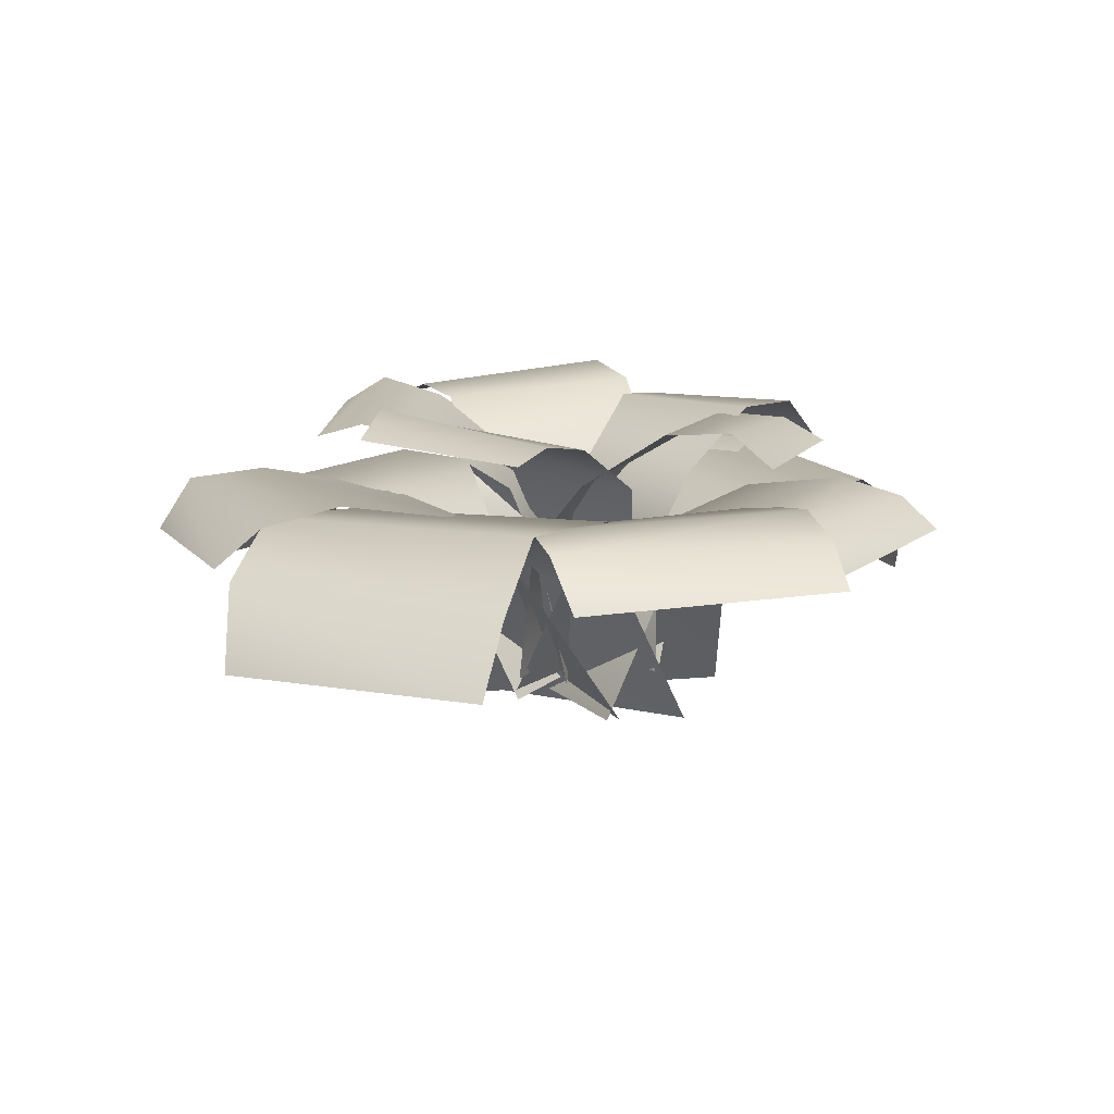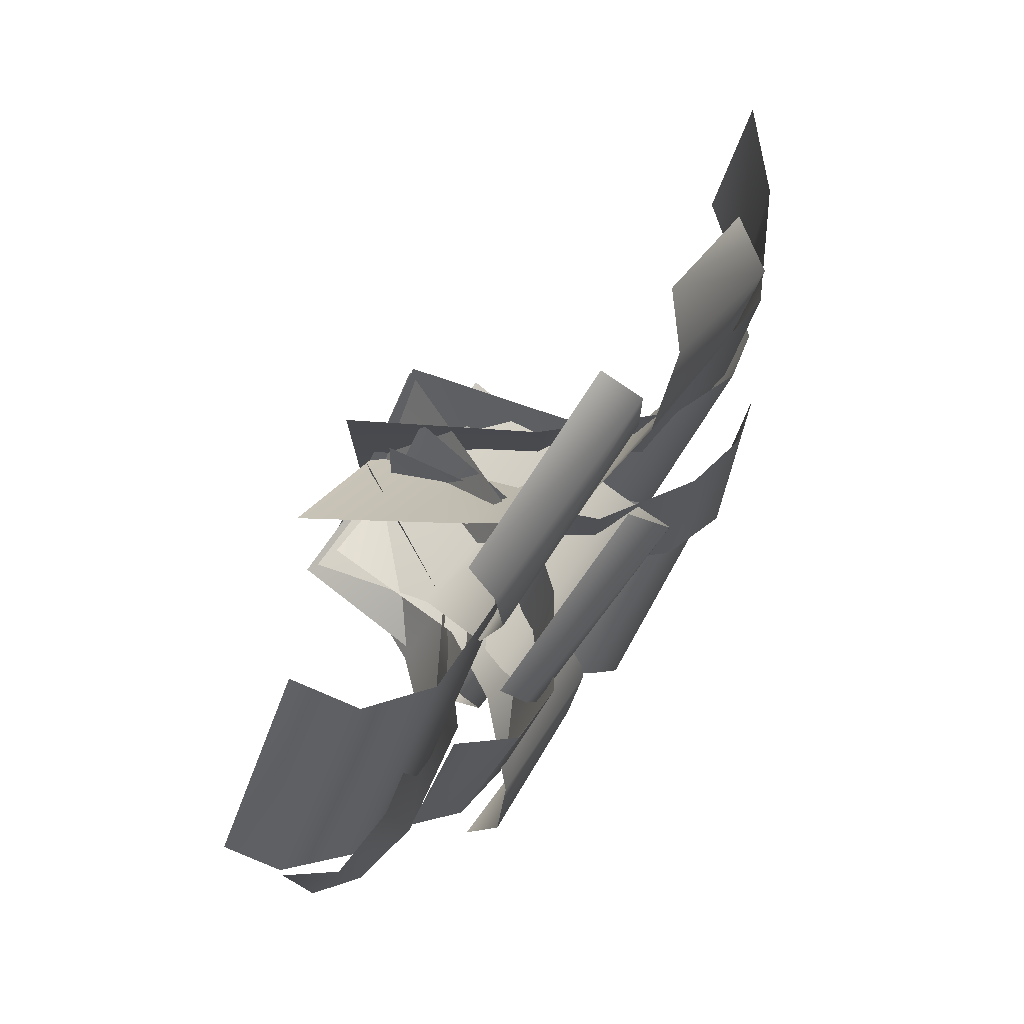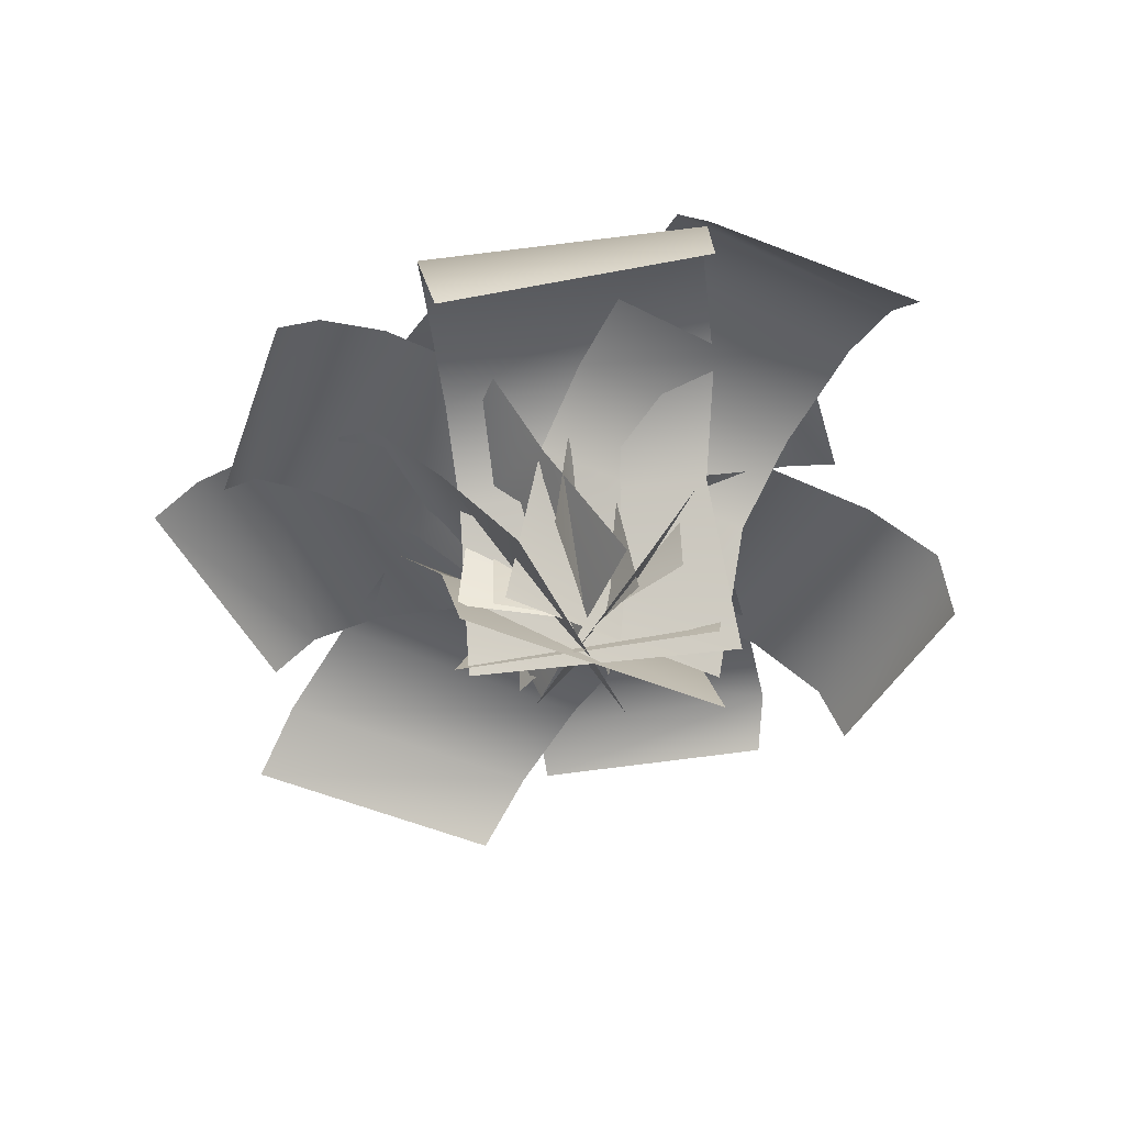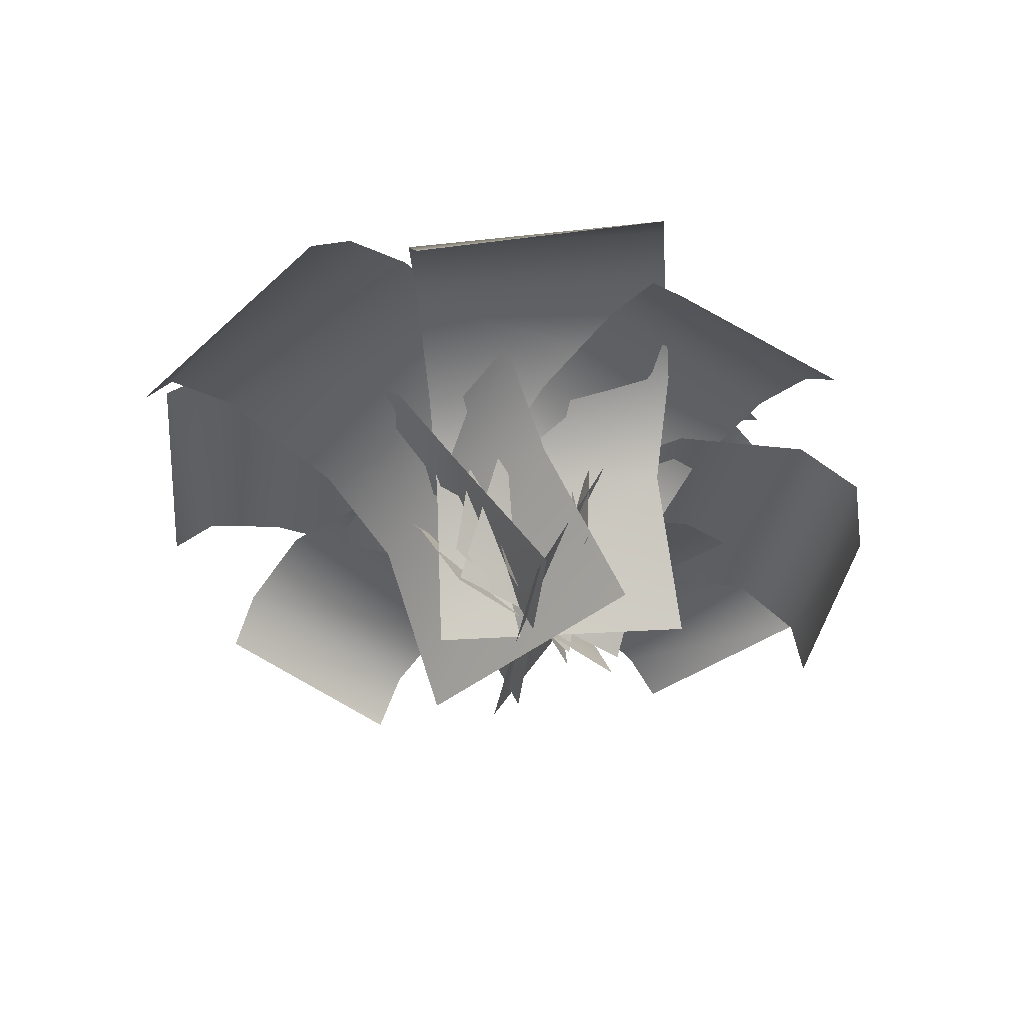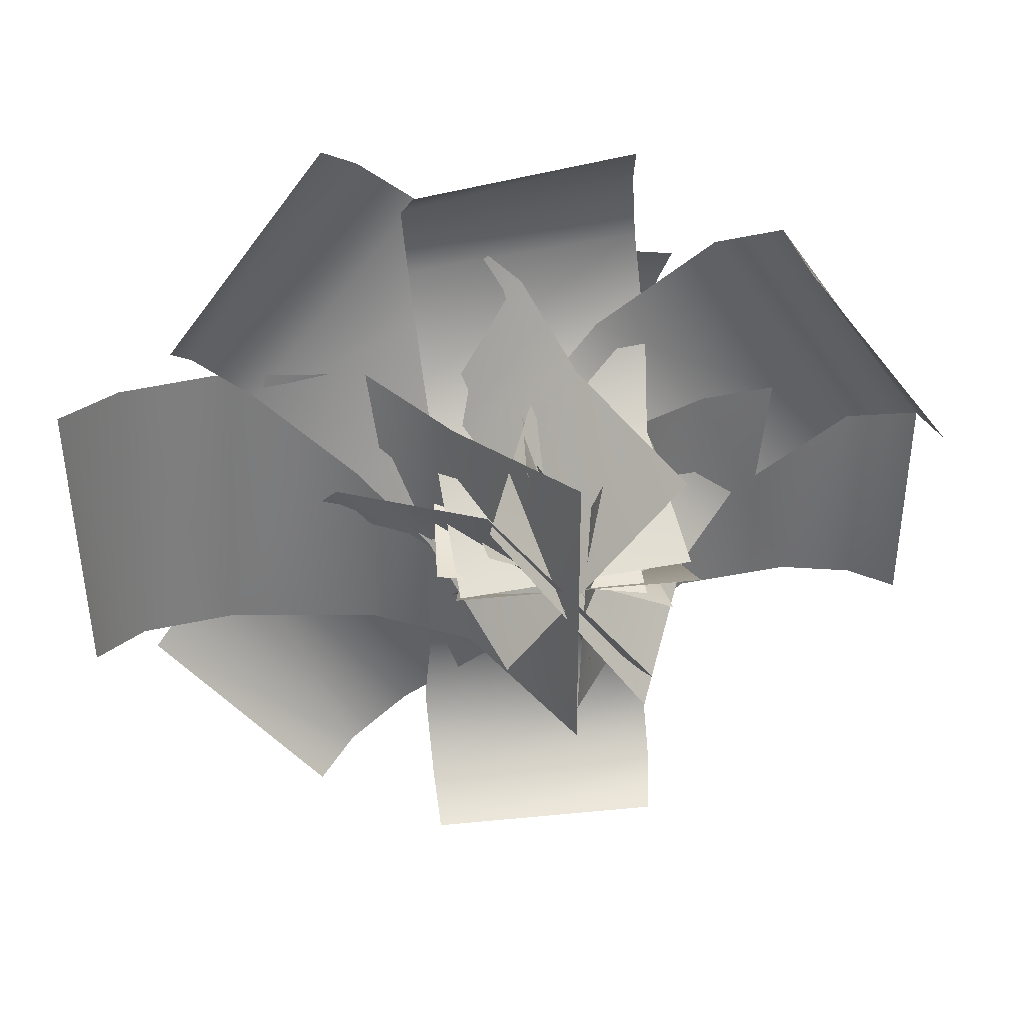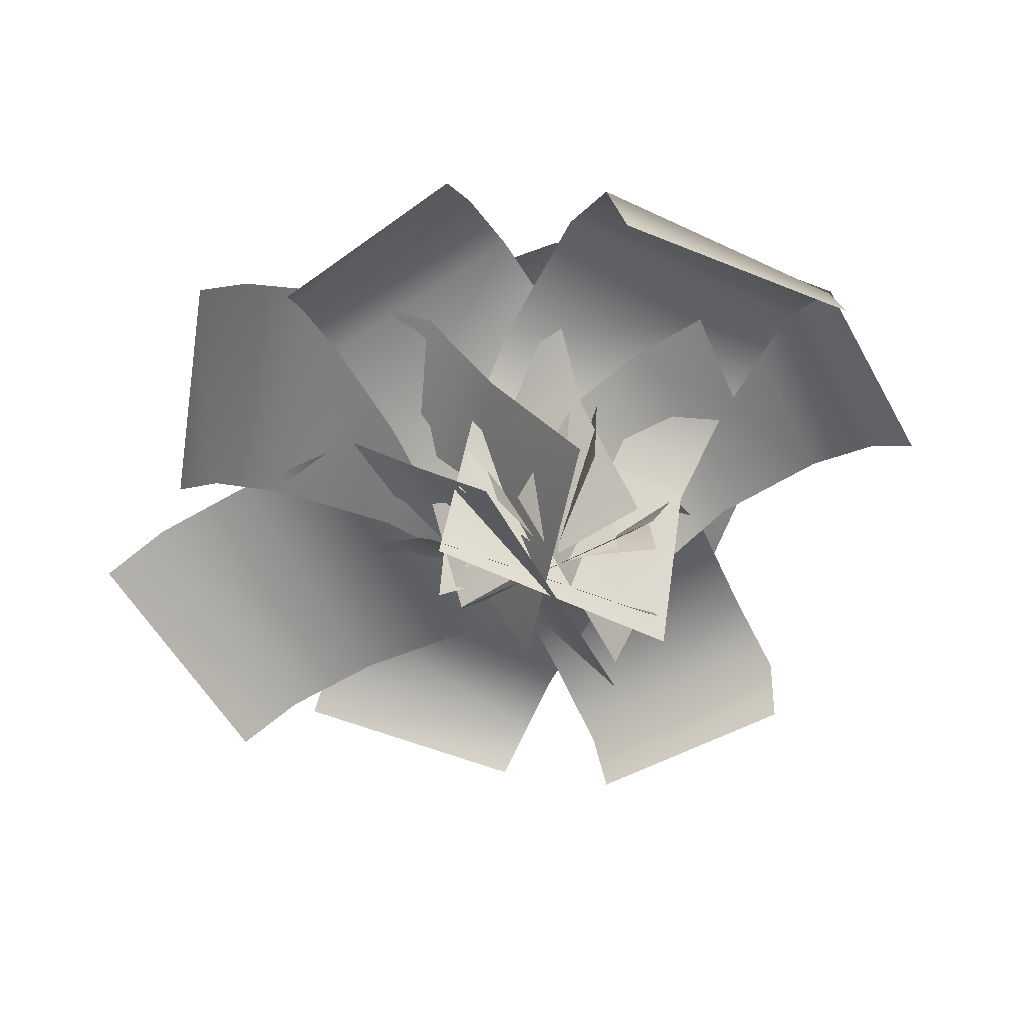
<metadata>
{"format":"obj","ext":"obj","renderer":"f3d","projection":"perspective","resolution":1024,"background":"white","views":[{"elev":13.2,"azim":-62.1,"up":"+Y"},{"elev":77.9,"azim":125.2,"up":"+Z"},{"elev":-44.5,"azim":63.5,"up":"+Y"},{"elev":-40.2,"azim":-45.1,"up":"+Y"},{"elev":33.8,"azim":-8.2,"up":"+Z"},{"elev":-57.3,"azim":28.9,"up":"+Y"}]}
</metadata>
<code>
o Plane
v -1.669 1.421 -4.981
v 1.291 1.275 -4.875
v -1.681 2.134 -4.625
v 1.442 2.134 -4.625
v -1.717 2.697 -3.607
v 1.406 2.587 -3.607
v -1.561 2.637 -1.976
v 1.561 2.47 -1.976
v -1.347 1.669 -1.122
v 1.561 1.857 -0.9428
v -1.561 -0.004097 -0.03622
v 1.561 -0.004097 -0.03622
v 4.923 2.331 -2.113
v 4.931 2.184 0.8486
v 4.373 2.744 -2.092
v 4.494 2.744 1.028
v 3.455 2.912 -2.057
v 3.576 2.802 1.064
v 1.942 2.637 -1.998
v 2.063 2.47 1.123
v 1.097 1.669 -1.751
v 1.031 1.857 1.163
v 0.004071 -0.004097 -1.923
v 0.1251 -0.004097 1.198
v 5.067 1.391 0.8958
v 3.069 1.227 3.538
v 4.897 2.124 0.8707
v 2.892 2.124 3.73
v 4.156 2.764 0.4894
v 2.151 2.641 3.349
v 2.614 2.709 -0.5231
v 0.6093 2.523 2.337
v 1.695 1.626 -0.8752
v -0.3365 1.837 1.673
v 0.8385 -0.2447 -1.768
v -1.167 -0.2447 1.091
v 1.019 2.314 4.809
v -1.756 2.175 4.452
v 1.067 2.704 4.291
v -1.87 2.704 4.02
v 1.147 2.863 3.427
v -1.791 2.759 3.157
v 1.278 2.603 2.003
v -1.659 2.446 1.732
v 1.15 1.689 1.181
v -1.57 1.867 0.7608
v 1.446 0.1086 0.1788
v -1.491 0.1086 -0.09191
v -2.841 2.36 5.063
v -4.855 2.199 2.514
v -2.381 2.813 4.671
v -4.6 2.813 2.062
v -1.614 2.997 4.019
v -3.833 2.877 1.41
v -0.349 2.695 2.943
v -2.568 2.513 0.3344
v 0.2123 1.634 2.157
v -1.705 1.84 -0.3994
v 1.271 -0.2006 1.565
v -0.9474 -0.2006 -1.044
v -6.274 1.495 2.121
v -6.143 1.319 -1.434
v -5.544 2.264 1.987
v -5.541 2.264 -1.764
v -4.36 2.953 1.726
v -4.356 2.821 -2.024
v -2.407 2.759 1.711
v -2.404 2.559 -2.04
v -1.381 1.596 1.454
v -1.163 1.823 -2.038
v -0.07815 -0.4124 1.713
v -0.07468 -0.4124 -2.037
v -5.393 2.36 -2.091
v -3.271 2.199 -4.548
v -4.923 2.812 -1.713
v -2.78 2.812 -4.382
v -4.138 2.997 -1.083
v -1.995 2.877 -3.752
v -2.844 2.695 -0.04404
v -0.7009 2.513 -2.713
v -1.967 1.634 0.3588
v 0.1819 1.841 -2.004
v -1.186 -0.1994 1.287
v 0.9567 -0.1994 -1.382
v -3.412 3.549 0.9973
v -2.988 3.599 -1.524
v -2.849 3.708 1.096
v -2.445 3.92 -1.558
v -2.066 3.557 1.203
v -1.695 3.681 -1.463
v -0.9398 2.864 1.319
v -0.5856 2.943 -1.353
v -0.5206 1.837 1.113
v 0.05473 2.129 -1.32
v -0.1837 0.1441 1.217
v 0.2204 0.3561 -1.437
v -2.752 3.549 -2.332
v -0.4284 3.599 -3.397
v -2.517 3.708 -1.811
v -0.09512 3.92 -2.967
v -2.166 3.557 -1.103
v 0.2474 3.681 -2.293
v -1.63 2.864 -0.106
v 0.7794 2.943 -1.314
v -1.224 1.837 0.1252
v 1.112 2.129 -0.7655
v -1.121 0.1441 0.4622
v 1.302 0.3561 -0.6939
v 1.18 3.549 -3.3
v 3.069 3.599 -1.577
v 0.7917 3.708 -2.88
v 2.803 3.92 -1.102
v 0.3457 3.637 -2.163
v 2.385 3.761 -0.4068
v -0.43 2.864 -1.396
v 1.624 2.943 0.349
v -0.4841 1.837 -0.9322
v 1.249 2.129 0.8696
v -0.7538 0.1441 -0.7051
v 1.258 0.3561 1.072
v 3.479 3.064 0.1297
v 2.508 3.114 2.495
v 2.97 3.473 -0.192
v 1.989 3.685 2.307
v 2.195 3.557 -0.5385
v 1.244 3.681 1.979
v 1.122 2.864 -0.9004
v 0.1868 2.943 1.627
v 0.6682 1.837 -0.7923
v -0.4305 2.129 1.454
v 0.3624 0.1441 -0.9678
v -0.6178 0.3561 1.531
v 1.724 3.228 2.92
v -0.8133 3.278 3.234
v 1.606 3.518 2.393
v -1.052 3.73 2.766
v 1.426 3.557 1.529
v -1.234 3.681 1.936
v 1.215 2.864 0.4172
v -1.446 2.943 0.8422
v 0.8977 1.837 0.07441
v -1.598 2.129 0.2193
v 0.9006 0.1441 -0.2781
v -1.757 0.3561 0.09389
g Material
f 3 4 1
f 5 6 3
f 7 8 6
f 9 10 7
f 11 12 9
f 15 16 14
f 17 18 15
f 19 20 17
f 21 22 19
f 23 24 22
f 27 28 26
f 29 30 28
f 31 32 29
f 33 34 31
f 35 36 34
f 39 40 37
f 41 42 40
f 43 44 41
f 45 46 44
f 47 48 45
f 51 52 49
f 53 54 52
f 55 56 54
f 57 58 56
f 59 60 57
f 63 64 61
f 65 66 63
f 67 68 66
f 69 70 68
f 71 72 69
f 75 76 73
f 77 78 76
f 79 80 78
f 81 82 80
f 83 84 81
f 87 88 85
f 89 90 87
f 91 92 90
f 93 94 92
f 95 96 93
f 99 100 97
f 101 102 99
f 103 104 102
f 105 106 104
f 107 108 105
f 111 112 110
f 113 114 111
f 115 116 114
f 117 118 115
f 119 120 118
f 123 124 121
f 125 126 123
f 127 128 125
f 129 130 127
f 131 132 130
f 135 136 134
f 137 138 136
f 139 140 137
f 141 142 139
f 143 144 142
f 4 2 1
f 6 4 3
f 5 7 6
f 10 8 7
f 12 10 9
f 13 15 14
f 18 16 15
f 20 18 17
f 22 20 19
f 21 23 22
f 25 27 26
f 27 29 28
f 32 30 29
f 34 32 31
f 33 35 34
f 40 38 37
f 39 41 40
f 44 42 41
f 43 45 44
f 48 46 45
f 52 50 49
f 51 53 52
f 53 55 54
f 55 57 56
f 60 58 57
f 64 62 61
f 66 64 63
f 65 67 66
f 67 69 68
f 72 70 69
f 76 74 73
f 75 77 76
f 77 79 78
f 79 81 80
f 84 82 81
f 88 86 85
f 90 88 87
f 89 91 90
f 91 93 92
f 96 94 93
f 100 98 97
f 102 100 99
f 101 103 102
f 103 105 104
f 108 106 105
f 109 111 110
f 114 112 111
f 113 115 114
f 118 116 115
f 117 119 118
f 124 122 121
f 126 124 123
f 128 126 125
f 130 128 127
f 129 131 130
f 133 135 134
f 135 137 136
f 140 138 137
f 142 140 139
f 141 143 142

</code>
